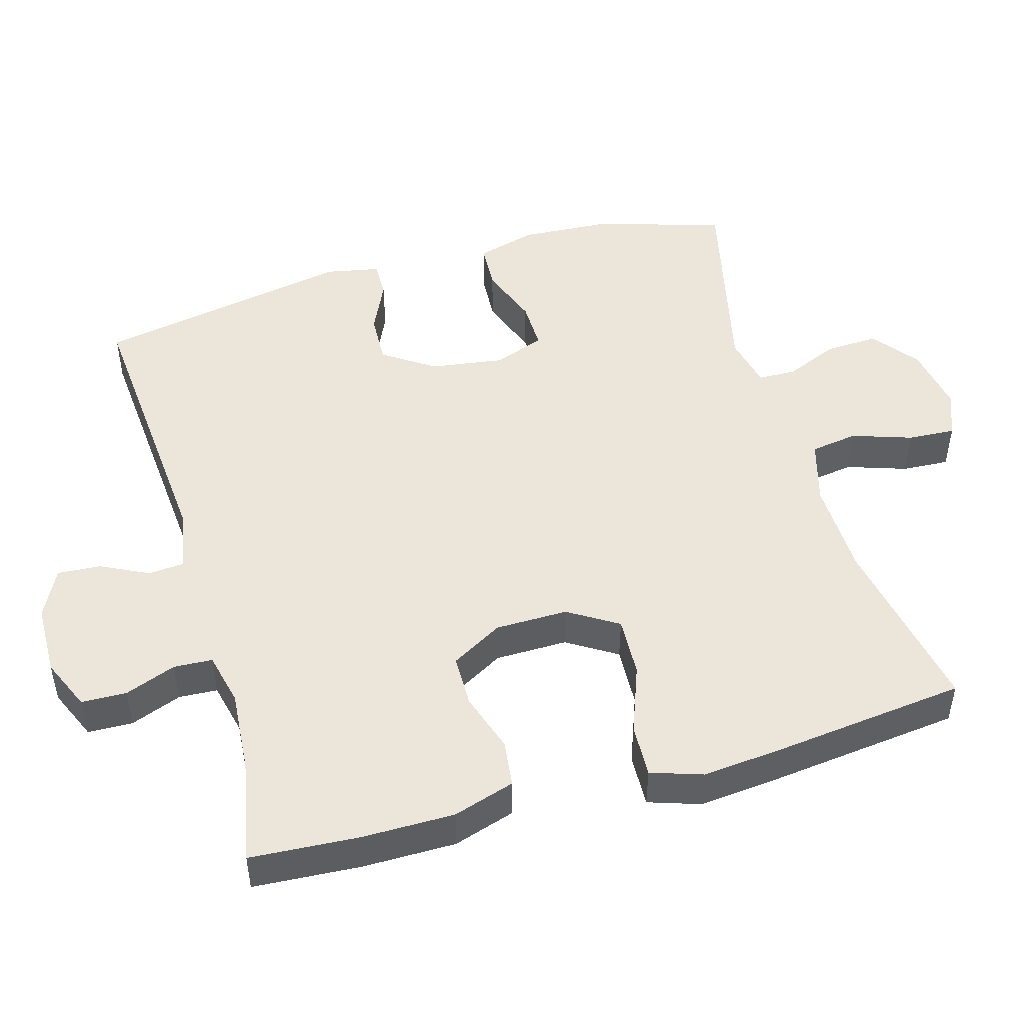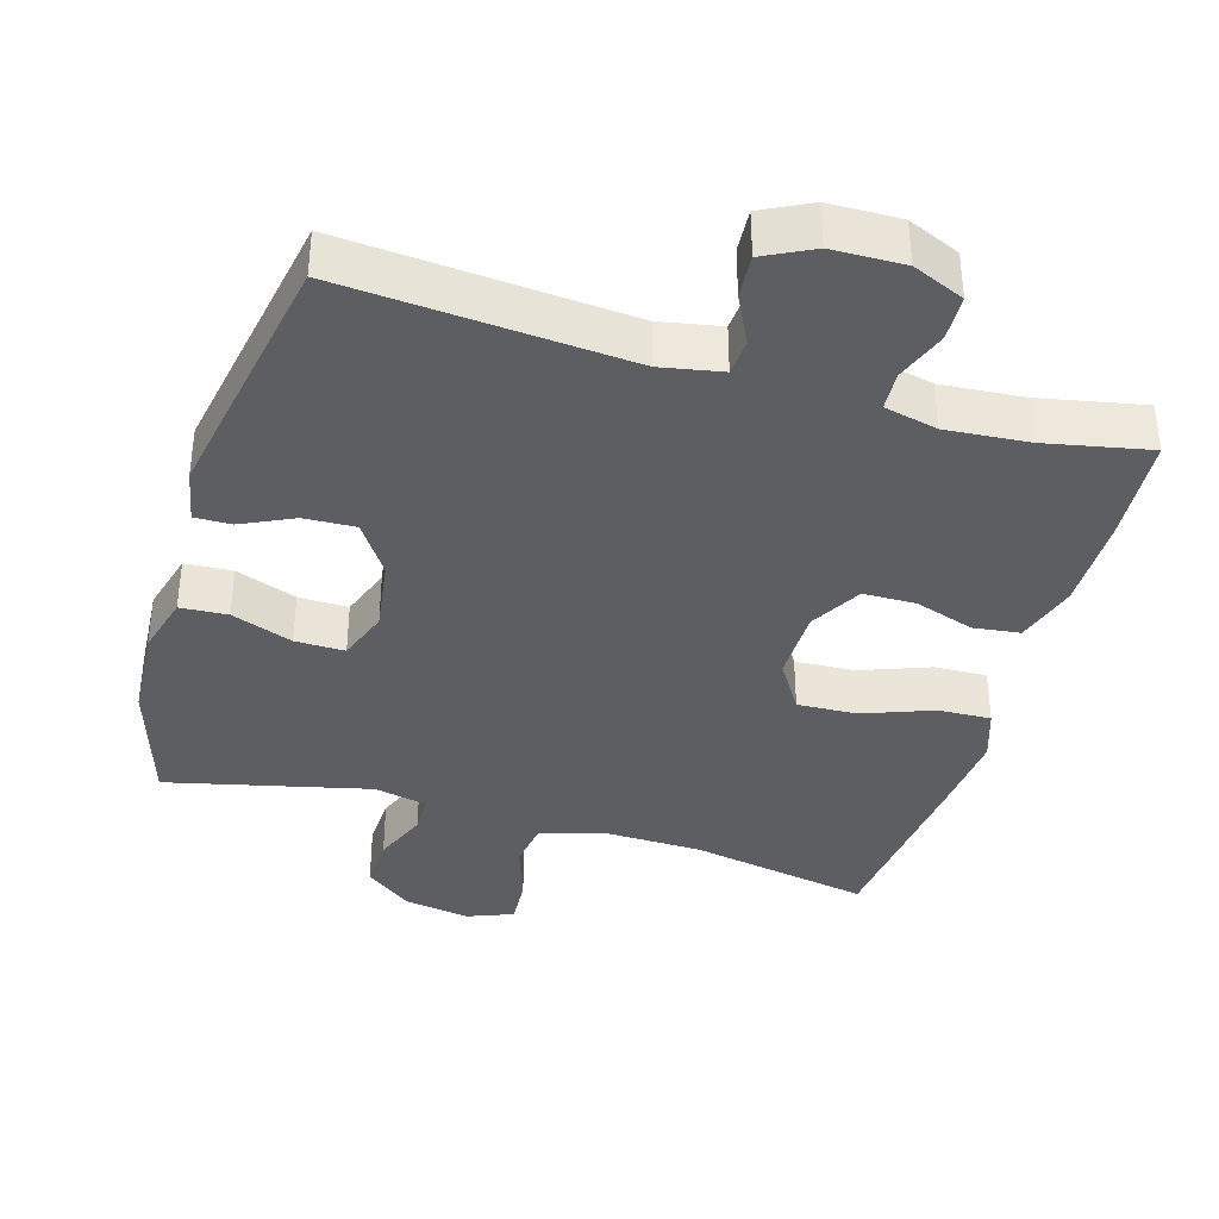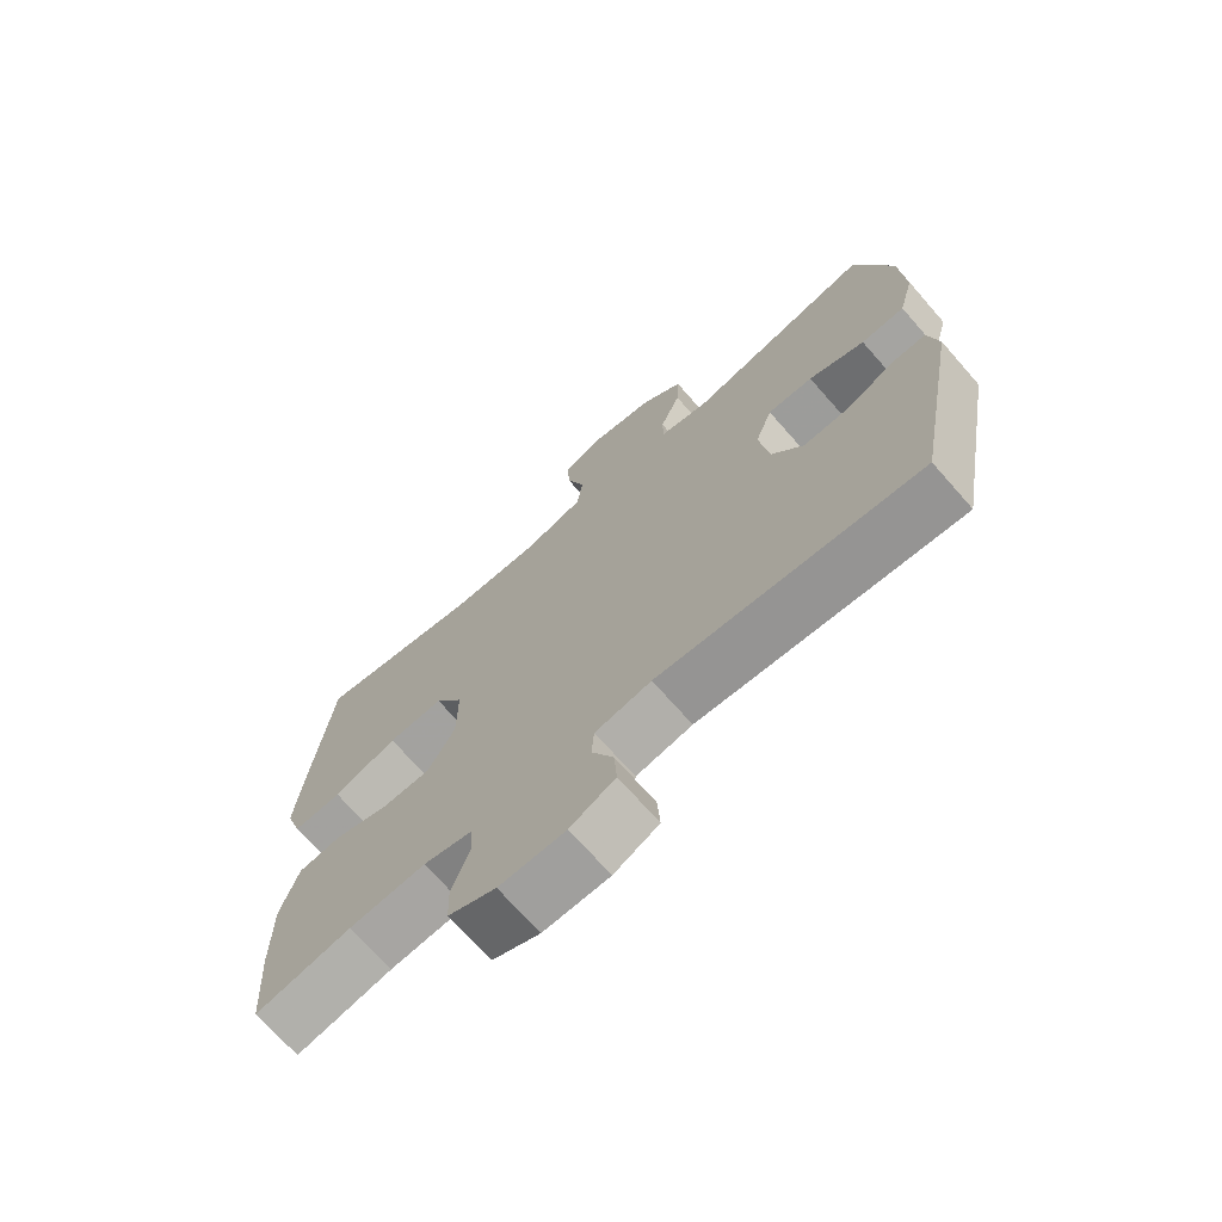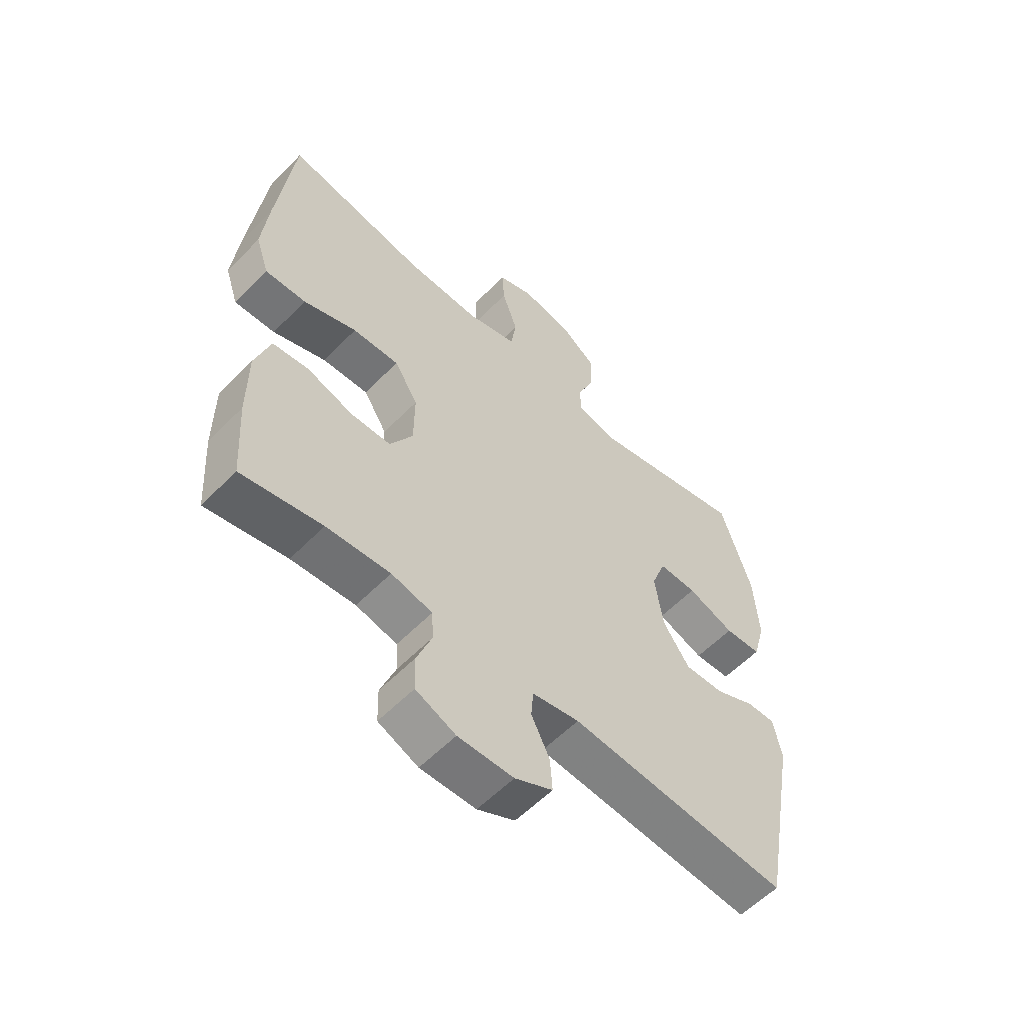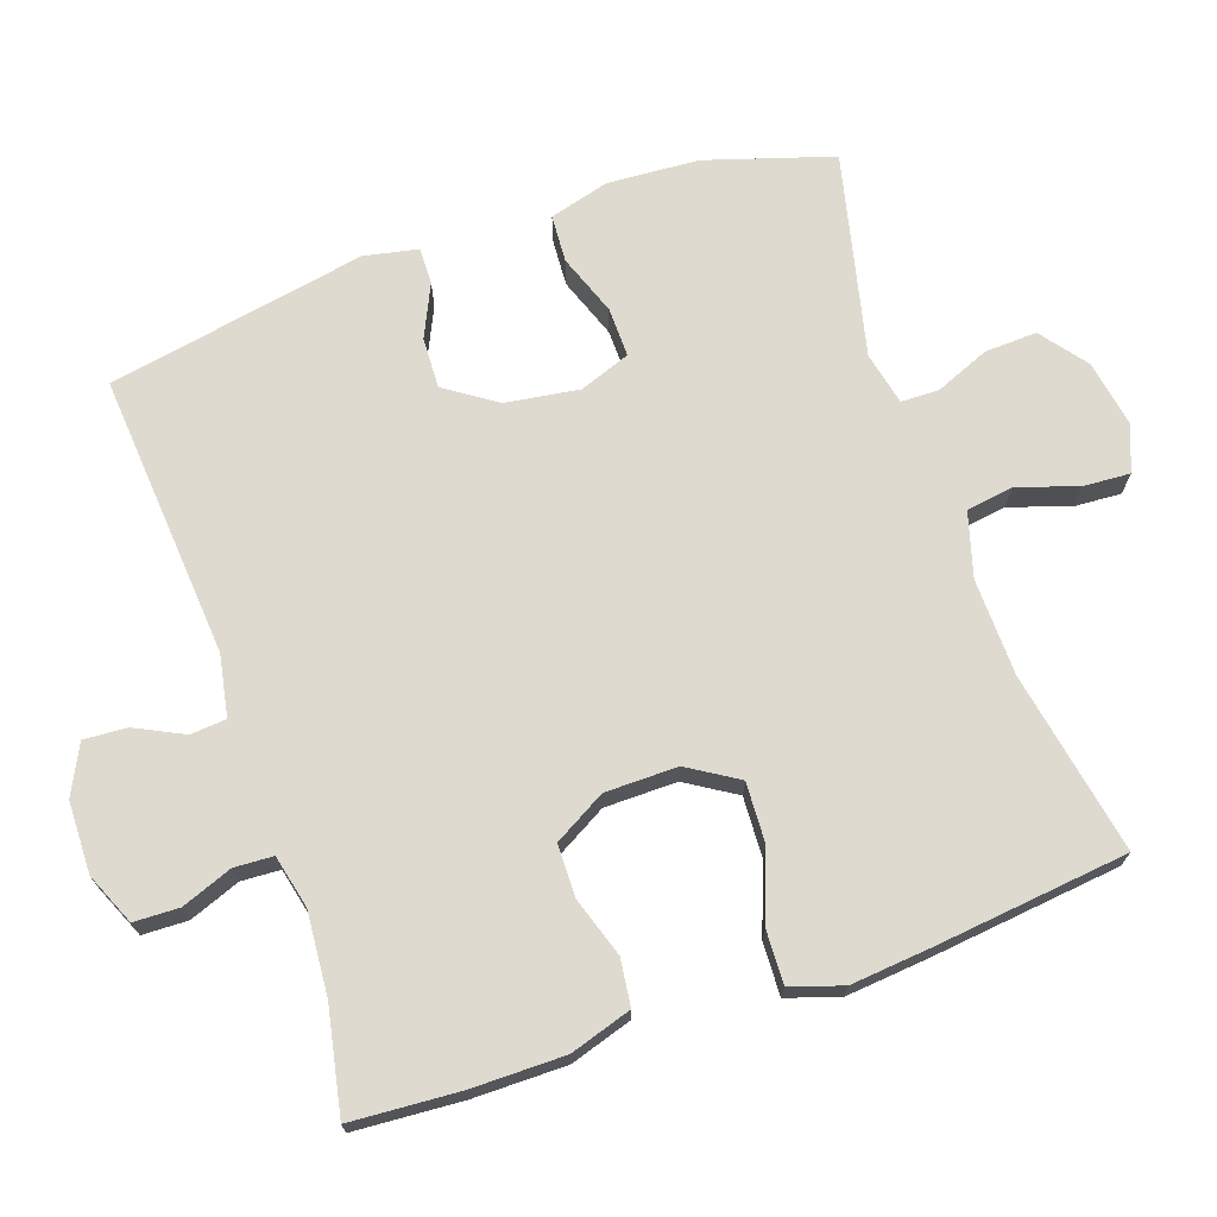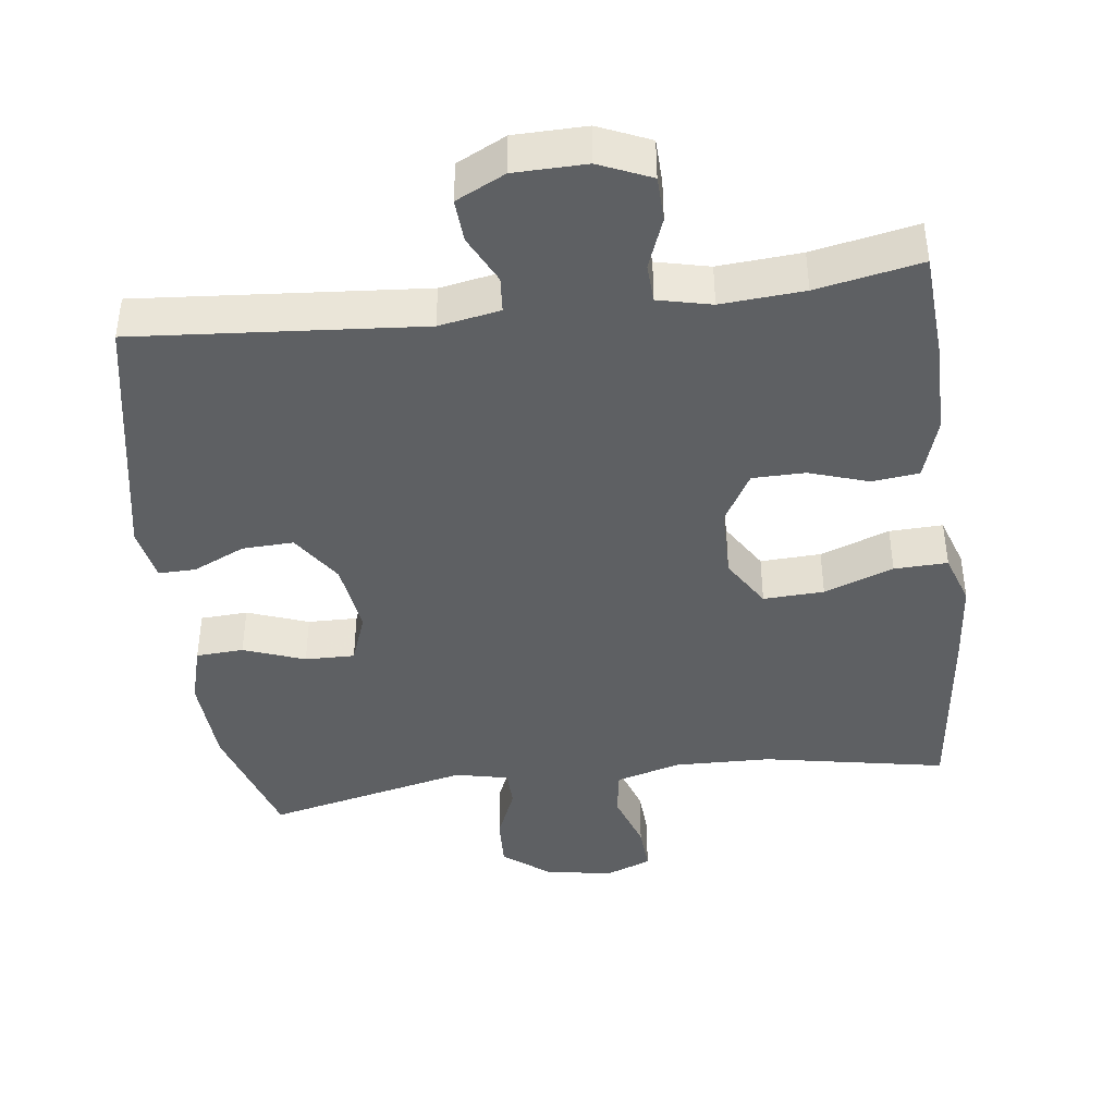
<metadata>
{"format":"obj","ext":"obj","renderer":"f3d","projection":"perspective","resolution":1024,"background":"white","views":[{"elev":48.5,"azim":-106.1,"up":"+Y"},{"elev":-37.9,"azim":163.6,"up":"+Y"},{"elev":-70.6,"azim":41.3,"up":"+Z"},{"elev":-57.9,"azim":-43.7,"up":"+Z"},{"elev":70.8,"azim":-109.1,"up":"+Y"},{"elev":-42.1,"azim":-172.9,"up":"+Y"}]}
</metadata>
<code>
v 0.5 0.07 -0.5
v 0.104 0.07 -0.469
v 0.019 0.07 -0.485
v 0.015 0.07 -0.535
v 0.048 0.07 -0.602
v 0.052 0.07 -0.662
v -0.016 0.07 -0.696
v -0.116 0.07 -0.698
v -0.188 0.07 -0.667
v -0.19 0.07 -0.604
v -0.163 0.07 -0.533
v -0.166 0.07 -0.479
v -0.24 0.07 -0.462
v -0.355 0.07 -0.471
v -0.5 0.07 -0.5
v -0.51 0.07 -0.35
v -0.51 0.07 -0.22
v -0.483 0.07 -0.134
v -0.418 0.07 -0.126
v -0.335 0.07 -0.153
v -0.262 0.07 -0.152
v -0.221 0.07 -0.08
v -0.22 0.07 0.021
v -0.263 0.07 0.09
v -0.347 0.07 0.086
v -0.443 0.07 0.05
v -0.517 0.07 0.047
v -0.541 0.07 0.119
v -0.53 0.07 0.236
v -0.5 0.07 0.5
v -0.247 0.07 0.453
v -0.112 0.07 0.45
v -0.022 0.07 0.476
v -0.012 0.07 0.542
v -0.04 0.07 0.625
v -0.044 0.07 0.691
v 0.02 0.07 0.716
v 0.113 0.07 0.7
v 0.177 0.07 0.651
v 0.174 0.07 0.578
v 0.143 0.07 0.503
v 0.144 0.07 0.45
v 0.218 0.07 0.434
v 0.5 0.07 0.5
v 0.555 0.07 0.324
v 0.563 0.07 0.196
v 0.54 0.07 0.113
v 0.474 0.07 0.109
v 0.389 0.07 0.14
v 0.32 0.07 0.141
v 0.294 0.07 0.07
v 0.309 0.07 -0.032
v 0.357 0.07 -0.103
v 0.428 0.07 -0.1
v 0.501 0.07 -0.066
v 0.552 0.07 -0.065
v 0.567 0.07 -0.14
v 0.5 0 -0.5
v 0.104 0 -0.469
v 0.019 0 -0.485
v 0.015 0 -0.535
v 0.048 0 -0.602
v 0.052 0 -0.662
v -0.016 0 -0.696
v -0.116 0 -0.698
v -0.188 0 -0.667
v -0.19 0 -0.604
v -0.163 0 -0.533
v -0.166 0 -0.479
v -0.24 0 -0.462
v -0.355 0 -0.471
v -0.5 0 -0.5
v -0.51 0 -0.35
v -0.51 0 -0.22
v -0.483 0 -0.134
v -0.418 0 -0.126
v -0.335 0 -0.153
v -0.262 0 -0.152
v -0.221 0 -0.08
v -0.22 0 0.021
v -0.263 0 0.09
v -0.347 0 0.086
v -0.443 0 0.05
v -0.517 0 0.047
v -0.541 0 0.119
v -0.53 0 0.236
v -0.5 0 0.5
v -0.247 0 0.453
v -0.112 0 0.45
v -0.022 0 0.476
v -0.012 0 0.542
v -0.04 0 0.625
v -0.044 0 0.691
v 0.02 0 0.716
v 0.113 0 0.7
v 0.177 0 0.651
v 0.174 0 0.578
v 0.143 0 0.503
v 0.144 0 0.45
v 0.218 0 0.434
v 0.5 0 0.5
v 0.555 0 0.324
v 0.563 0 0.196
v 0.54 0 0.113
v 0.474 0 0.109
v 0.389 0 0.14
v 0.32 0 0.141
v 0.294 0 0.07
v 0.309 0 -0.032
v 0.357 0 -0.103
v 0.428 0 -0.1
v 0.501 0 -0.066
v 0.552 0 -0.065
v 0.567 0 -0.14
f 54 55 56 57
f 53 54 57 1
f 52 53 1 2
f 51 52 2 3
f 50 51 3
f 46 47 48 49
f 46 49 50
f 43 44 45 46
f 42 43 46 50
f 38 39 40 41
f 38 41 42
f 37 38 42
f 34 35 36 37
f 33 34 37 42
f 32 33 42 50
f 28 29 30 31
f 25 26 27 28
f 24 25 28 31
f 23 24 31 32
f 17 18 19 20
f 17 20 21
f 14 15 16 17
f 13 14 17 21
f 12 13 21 22
f 8 9 10 11
f 8 11 12
f 4 5 6 7
f 3 4 7 8
f 22 23 32 50
f 12 22 50
f 3 8 12 50
f 114 113 112 111
f 58 114 111 110
f 59 58 110 109
f 60 59 109 108
f 60 108 107
f 106 105 104 103
f 107 106 103
f 103 102 101 100
f 107 103 100 99
f 98 97 96 95
f 99 98 95
f 99 95 94
f 94 93 92 91
f 99 94 91 90
f 107 99 90 89
f 88 87 86 85
f 85 84 83 82
f 88 85 82 81
f 89 88 81 80
f 77 76 75 74
f 78 77 74
f 74 73 72 71
f 78 74 71 70
f 79 78 70 69
f 68 67 66 65
f 69 68 65
f 64 63 62 61
f 65 64 61 60
f 107 89 80 79
f 107 79 69
f 107 69 65 60
f 1 58 59 2
f 2 59 60 3
f 3 60 61 4
f 4 61 62 5
f 5 62 63 6
f 6 63 64 7
f 7 64 65 8
f 8 65 66 9
f 9 66 67 10
f 10 67 68 11
f 11 68 69 12
f 12 69 70 13
f 13 70 71 14
f 14 71 72 15
f 15 72 73 16
f 16 73 74 17
f 17 74 75 18
f 18 75 76 19
f 19 76 77 20
f 20 77 78 21
f 21 78 79 22
f 22 79 80 23
f 23 80 81 24
f 24 81 82 25
f 25 82 83 26
f 26 83 84 27
f 27 84 85 28
f 28 85 86 29
f 29 86 87 30
f 30 87 88 31
f 31 88 89 32
f 32 89 90 33
f 33 90 91 34
f 34 91 92 35
f 35 92 93 36
f 36 93 94 37
f 37 94 95 38
f 38 95 96 39
f 39 96 97 40
f 40 97 98 41
f 41 98 99 42
f 42 99 100 43
f 43 100 101 44
f 44 101 102 45
f 45 102 103 46
f 46 103 104 47
f 47 104 105 48
f 48 105 106 49
f 49 106 107 50
f 50 107 108 51
f 51 108 109 52
f 52 109 110 53
f 53 110 111 54
f 54 111 112 55
f 55 112 113 56
f 56 113 114 57
f 57 114 58 1

</code>
